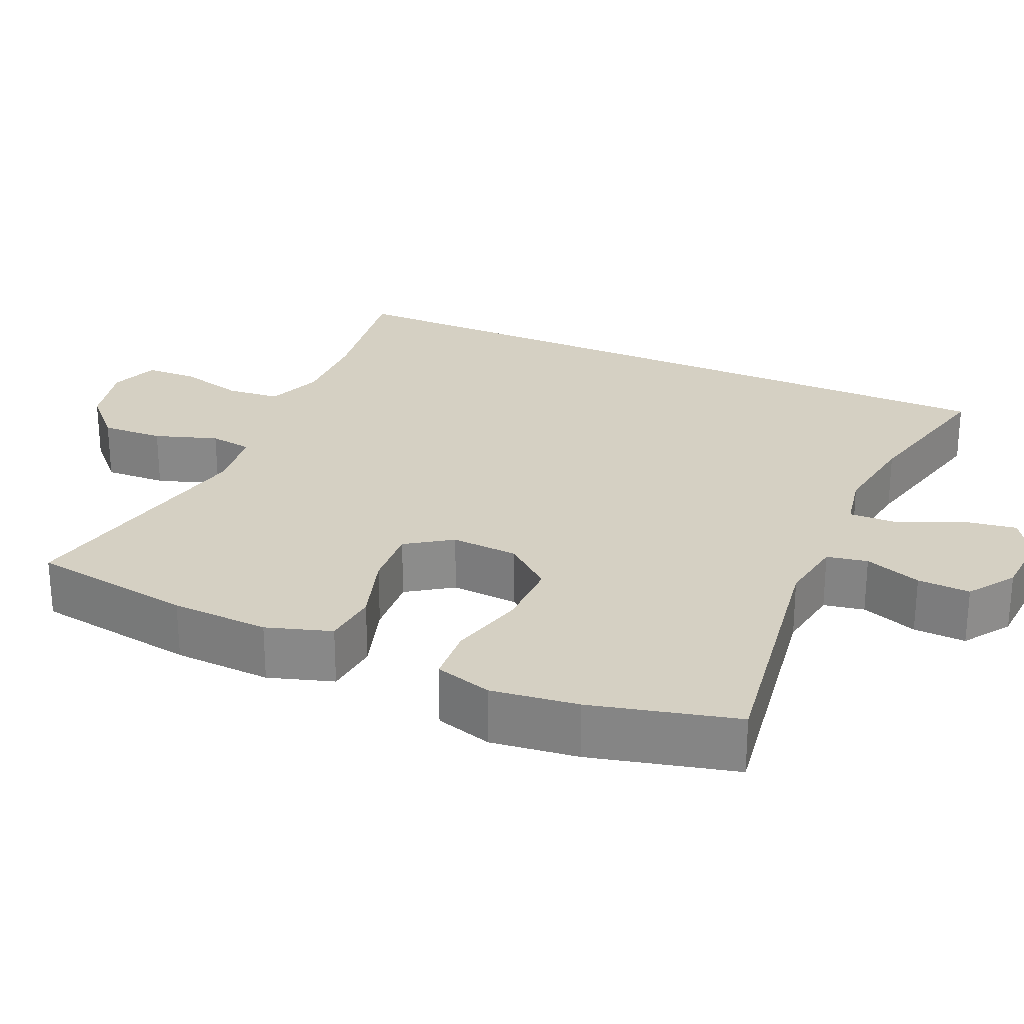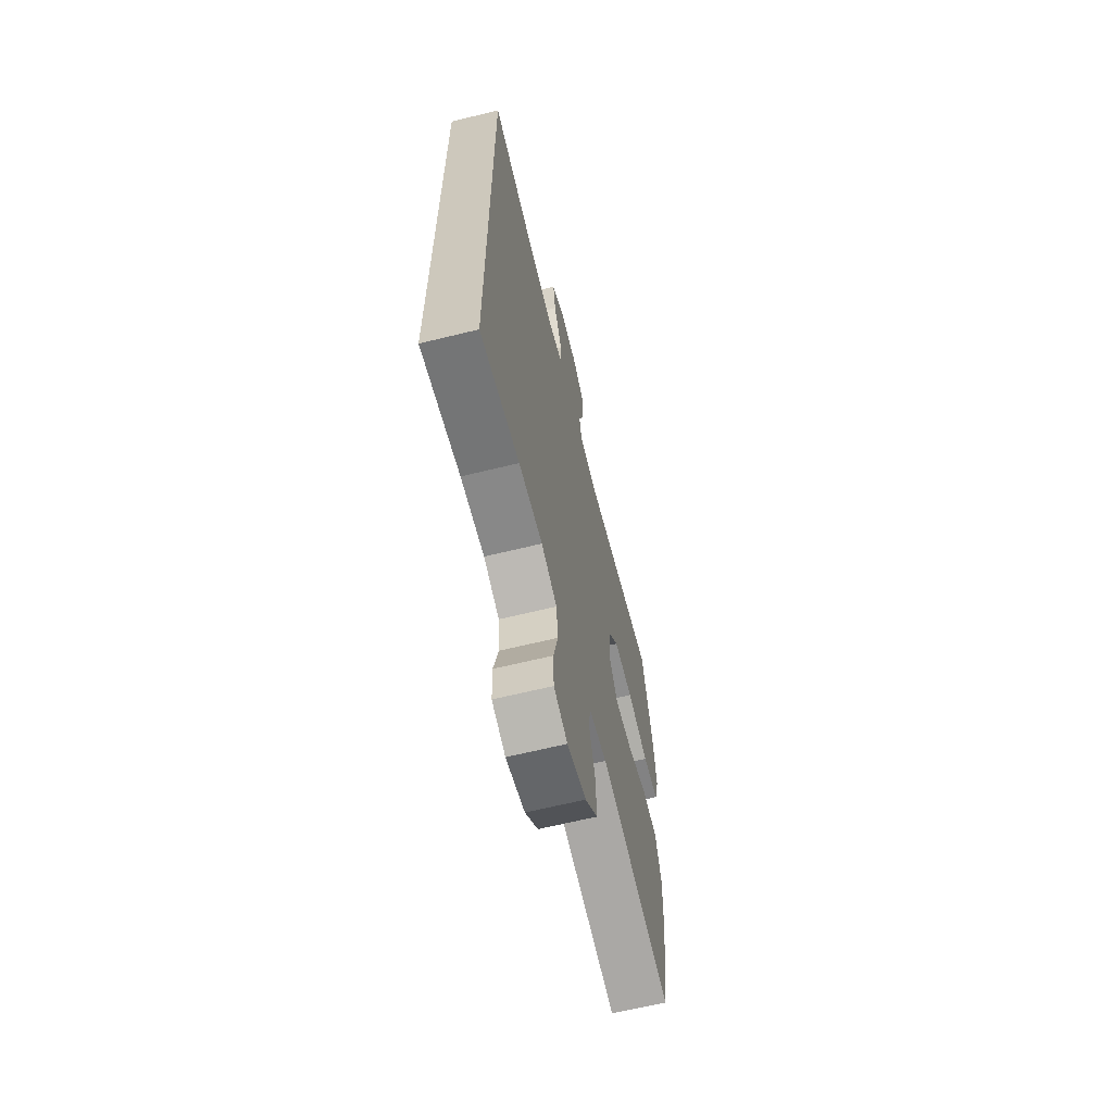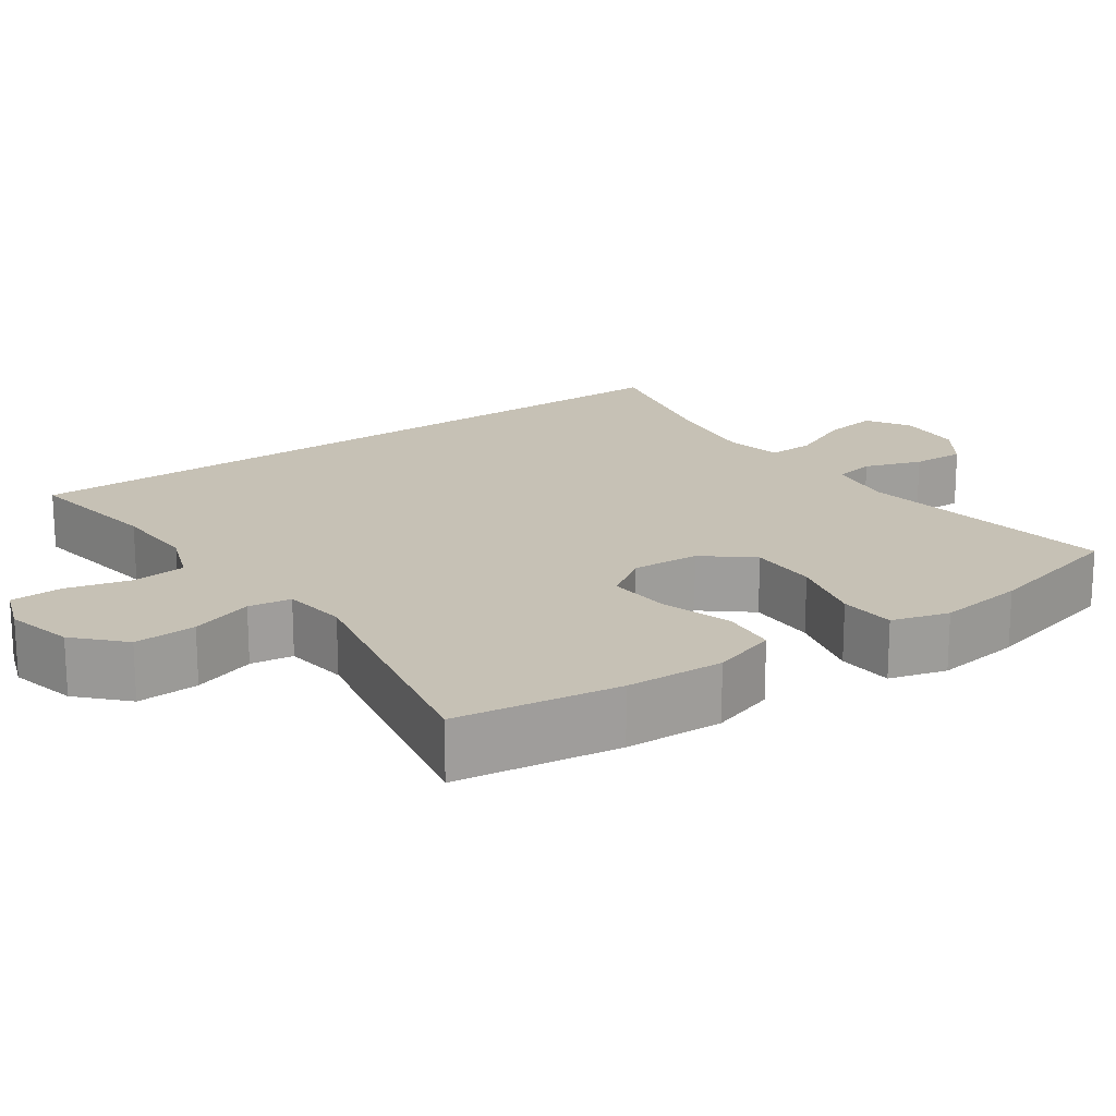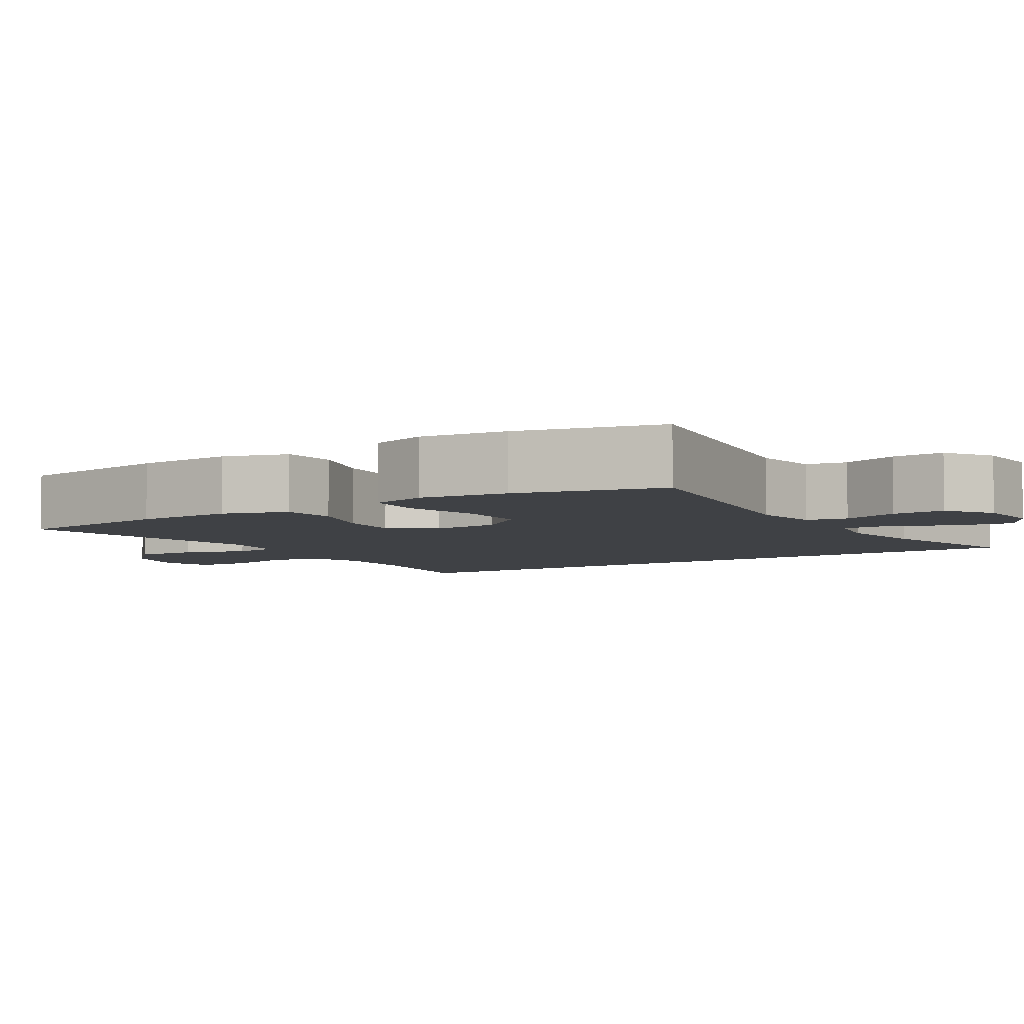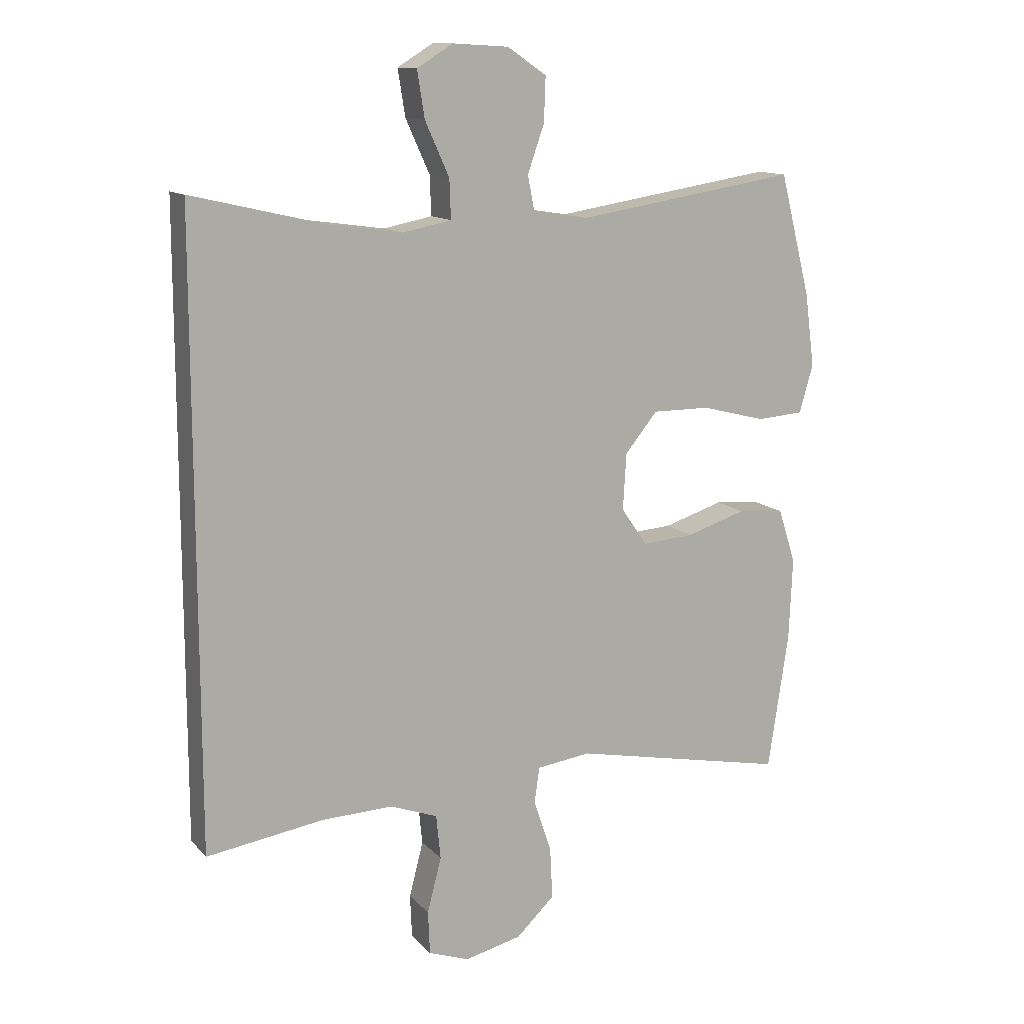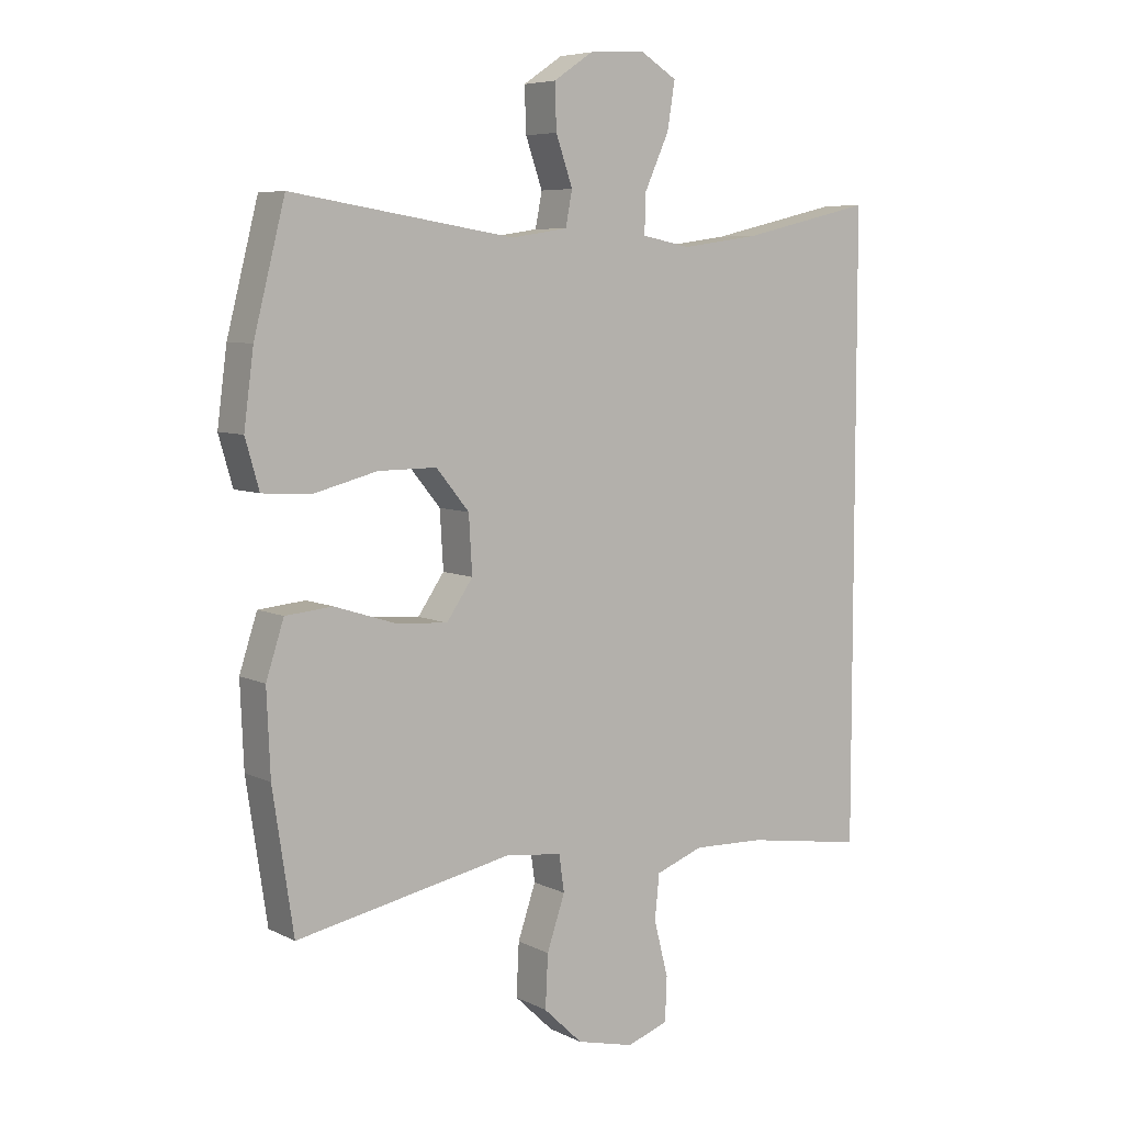
<metadata>
{"format":"obj","ext":"obj","renderer":"f3d","projection":"perspective","resolution":1024,"background":"white","views":[{"elev":26.3,"azim":-65.9,"up":"+Y"},{"elev":-64.6,"azim":103.9,"up":"+Z"},{"elev":18.7,"azim":-125.1,"up":"+Y"},{"elev":-5.6,"azim":-57.5,"up":"+Y"},{"elev":12.6,"azim":154.7,"up":"+Z"},{"elev":6.6,"azim":-35.3,"up":"+Z"}]}
</metadata>
<code>
o path962
v -0.5513 0.0375 0.3119
v -0.5668 0.0375 0.1937
v -0.5445 0.0375 0.116
v -0.4683 0.0375 0.1106
v -0.3649 0.0375 0.1372
v -0.2713 0.0375 0.1379
v -0.2185 0.0375 0.0735
v -0.2131 0.0375 -0.01784
v -0.2552 0.0375 -0.07899
v -0.3392 0.0375 -0.07275
v -0.4363 0.0375 -0.04185
v -0.5117 0.0375 -0.049
v -0.5401 0.0375 -0.1372
v -0.5345 0.0375 -0.2706
v -0.5013 0.0375 -0.4926
v -0.1518 0.0375 -0.4222
v -0.06445 0.0375 -0.4341
v -0.05616 0.0375 -0.4922
v -0.08482 0.0375 -0.5774
v -0.08902 0.0375 -0.6619
v -0.0269 0.0375 -0.7212
v 0.06519 0.0375 -0.7434
v 0.1313 0.0375 -0.7199
v 0.1342 0.0375 -0.6493
v 0.1113 0.0375 -0.5601
v 0.1186 0.0375 -0.488
v 0.1949 0.0375 -0.4596
v 0.3097 0.0375 -0.4634
v 0.5006 0.0375 -0.4926
v 0.5006 0.0375 0.5091
v 0.29 0.0375 0.4597
v 0.1651 0.0375 0.4422
v 0.08649 0.0375 0.4579
v 0.08878 0.0375 0.5212
v 0.1279 0.0375 0.6075
v 0.14 0.0375 0.6827
v 0.08163 0.0375 0.7187
v -0.008614 0.0375 0.7133
v -0.07183 0.0375 0.6708
v -0.06918 0.0375 0.5991
v -0.04231 0.0375 0.5219
v -0.05301 0.0375 0.4666
v -0.1436 0.0375 0.4526
v -0.5013 0.0375 0.5091
v -0.5513 -0.0375 0.3119
v -0.5668 -0.0375 0.1937
v -0.5445 -0.0375 0.116
v -0.4683 -0.0375 0.1106
v -0.3649 -0.0375 0.1372
v -0.2713 -0.0375 0.1379
v -0.2185 -0.0375 0.0735
v -0.2131 -0.0375 -0.01784
v -0.2552 -0.0375 -0.07899
v -0.3392 -0.0375 -0.07275
v -0.4363 -0.0375 -0.04185
v -0.5117 -0.0375 -0.049
v -0.5401 -0.0375 -0.1372
v -0.5345 -0.0375 -0.2706
v -0.5013 -0.0375 -0.4926
v -0.1518 -0.0375 -0.4222
v -0.06445 -0.0375 -0.4341
v -0.05616 -0.0375 -0.4922
v -0.08482 -0.0375 -0.5774
v -0.08902 -0.0375 -0.6619
v -0.0269 -0.0375 -0.7212
v 0.06519 -0.0375 -0.7434
v 0.1313 -0.0375 -0.7199
v 0.1342 -0.0375 -0.6493
v 0.1113 -0.0375 -0.5601
v 0.1186 -0.0375 -0.488
v 0.1949 -0.0375 -0.4596
v 0.3097 -0.0375 -0.4634
v 0.5006 -0.0375 -0.4926
v 0.5006 -0.0375 0.5091
v 0.29 -0.0375 0.4597
v 0.1651 -0.0375 0.4422
v 0.08649 -0.0375 0.4579
v 0.08878 -0.0375 0.5212
v 0.1279 -0.0375 0.6075
v 0.14 -0.0375 0.6827
v 0.08163 -0.0375 0.7187
v -0.008614 -0.0375 0.7133
v -0.07183 -0.0375 0.6708
v -0.06918 -0.0375 0.5991
v -0.04231 -0.0375 0.5219
v -0.05301 -0.0375 0.4666
v -0.1436 -0.0375 0.4526
v -0.5013 -0.0375 0.5091
v 0.14 0.0375 0.6827
v 0.14 0.0375 0.6827
v 0.08163 0.0375 0.7187
v -0.008614 0.0375 0.7133
v -0.07183 0.0375 0.6708
v 0.1279 0.0375 0.6075
v -0.06918 0.0375 0.5991
v 0.08878 0.0375 0.5212
v -0.04231 0.0375 0.5219
v -0.05301 0.0375 0.4666
v -0.05301 0.0375 0.4666
v 0.08649 0.0375 0.4579
v 0.08649 0.0375 0.4579
v 0.5006 0.0375 -0.4926
v 0.5006 0.0375 -0.4926
v 0.5006 0.0375 0.5091
v 0.5006 0.0375 0.5091
v 0.29 0.0375 0.4597
v -0.1436 0.0375 0.4526
v -0.5013 0.0375 0.5091
v -0.5013 0.0375 0.5091
v 0.1651 0.0375 0.4422
v -0.5513 0.0375 0.3119
v -0.5668 0.0375 0.1937
v -0.3649 0.0375 0.1372
v -0.2713 0.0375 0.1379
v -0.5445 0.0375 0.116
v -0.5445 0.0375 0.116
v -0.2185 0.0375 0.0735
v -0.4683 0.0375 0.1106
v -0.2131 0.0375 -0.01784
v -0.2552 0.0375 -0.07899
v -0.3392 0.0375 -0.07275
v -0.4363 0.0375 -0.04185
v -0.5117 0.0375 -0.049
v -0.5117 0.0375 -0.049
v -0.5401 0.0375 -0.1372
v -0.5345 0.0375 -0.2706
v 0.3097 0.0375 -0.4634
v -0.1518 0.0375 -0.4222
v -0.06445 0.0375 -0.4341
v -0.06445 0.0375 -0.4341
v 0.1949 0.0375 -0.4596
v -0.05616 0.0375 -0.4922
v 0.1186 0.0375 -0.488
v 0.1186 0.0375 -0.488
v -0.5013 0.0375 -0.4926
v -0.5013 0.0375 -0.4926
v 0.1113 0.0375 -0.5601
v -0.08482 0.0375 -0.5774
v 0.1342 0.0375 -0.6493
v -0.08902 0.0375 -0.6619
v 0.1313 0.0375 -0.7199
v 0.1313 0.0375 -0.7199
v -0.0269 0.0375 -0.7212
v 0.06519 0.0375 -0.7434
v 0.14 -0.0375 0.6827
v 0.14 -0.0375 0.6827
v 0.08163 -0.0375 0.7187
v -0.008614 -0.0375 0.7133
v -0.07183 -0.0375 0.6708
v 0.1279 -0.0375 0.6075
v -0.06918 -0.0375 0.5991
v 0.08878 -0.0375 0.5212
v -0.04231 -0.0375 0.5219
v -0.05301 -0.0375 0.4666
v -0.05301 -0.0375 0.4666
v 0.08649 -0.0375 0.4579
v 0.08649 -0.0375 0.4579
v 0.5006 -0.0375 -0.4926
v 0.5006 -0.0375 -0.4926
v 0.5006 -0.0375 0.5091
v 0.5006 -0.0375 0.5091
v 0.29 -0.0375 0.4597
v -0.1436 -0.0375 0.4526
v -0.5013 -0.0375 0.5091
v -0.5013 -0.0375 0.5091
v 0.1651 -0.0375 0.4422
v -0.5513 -0.0375 0.3119
v -0.5668 -0.0375 0.1937
v -0.3649 -0.0375 0.1372
v -0.2713 -0.0375 0.1379
v -0.5445 -0.0375 0.116
v -0.5445 -0.0375 0.116
v -0.2185 -0.0375 0.0735
v -0.4683 -0.0375 0.1106
v -0.2131 -0.0375 -0.01784
v -0.2552 -0.0375 -0.07899
v -0.3392 -0.0375 -0.07275
v -0.4363 -0.0375 -0.04185
v -0.5117 -0.0375 -0.049
v -0.5117 -0.0375 -0.049
v -0.5401 -0.0375 -0.1372
v -0.5345 -0.0375 -0.2706
v 0.3097 -0.0375 -0.4634
v -0.1518 -0.0375 -0.4222
v -0.06445 -0.0375 -0.4341
v -0.06445 -0.0375 -0.4341
v 0.1949 -0.0375 -0.4596
v -0.05616 -0.0375 -0.4922
v 0.1186 -0.0375 -0.488
v 0.1186 -0.0375 -0.488
v -0.5013 -0.0375 -0.4926
v -0.5013 -0.0375 -0.4926
v 0.1113 -0.0375 -0.5601
v -0.08482 -0.0375 -0.5774
v 0.1342 -0.0375 -0.6493
v -0.08902 -0.0375 -0.6619
v 0.1313 -0.0375 -0.7199
v 0.1313 -0.0375 -0.7199
v -0.0269 -0.0375 -0.7212
v 0.06519 -0.0375 -0.7434
f 154 156 153
f 194 193 188
f 150 147 148
f 154 173 156
f 162 158 160
f 163 173 154
f 176 185 175
f 162 183 158
f 167 163 164
f 151 148 149
f 169 168 174
f 156 173 166
f 184 177 182
f 152 153 156
f 168 169 167
f 163 170 173
f 167 169 163
f 195 200 197
f 199 193 194
f 169 170 163
f 183 166 187
f 175 187 166
f 189 188 193
f 199 194 196
f 151 150 148
f 182 177 181
f 185 176 184
f 147 150 145
f 173 175 166
f 185 188 189
f 178 181 177
f 174 168 171
f 187 185 189
f 195 199 200
f 166 183 162
f 150 151 152
f 175 185 187
f 177 184 176
f 193 199 195
f 184 182 191
f 153 152 151
f 179 181 178
f 90 37 81 146
f 37 38 82 81
f 38 39 83 82
f 35 36 80 79
f 39 40 84 83
f 34 35 79 78
f 40 41 85 84
f 41 99 155 85
f 101 34 78 157
f 103 105 161 159
f 30 31 75 74
f 43 109 165 87
f 42 43 87 86
f 31 32 76 75
f 32 33 77 76
f 44 1 45 88
f 1 2 46 45
f 5 6 50 49
f 2 116 172 46
f 6 7 51 50
f 4 5 49 48
f 3 4 48 47
f 7 8 52 51
f 8 9 53 52
f 10 11 55 54
f 11 124 180 55
f 12 13 57 56
f 9 10 54 53
f 13 14 58 57
f 28 29 73 72
f 16 130 186 60
f 27 28 72 71
f 17 18 62 61
f 134 27 71 190
f 136 16 60 192
f 14 15 59 58
f 25 26 70 69
f 18 19 63 62
f 24 25 69 68
f 19 20 64 63
f 142 24 68 198
f 20 21 65 64
f 22 23 67 66
f 21 22 66 65
f 98 97 100
f 138 132 137
f 94 92 91
f 98 100 117
f 106 104 102
f 107 98 117
f 120 119 129
f 106 102 127
f 111 108 107
f 95 93 92
f 113 118 112
f 100 110 117
f 128 126 121
f 96 100 97
f 112 111 113
f 107 117 114
f 111 107 113
f 139 141 144
f 143 138 137
f 113 107 114
f 127 131 110
f 119 110 131
f 133 137 132
f 143 140 138
f 95 92 94
f 126 125 121
f 129 128 120
f 91 89 94
f 117 110 119
f 129 133 132
f 122 121 125
f 118 115 112
f 131 133 129
f 139 144 143
f 110 106 127
f 94 96 95
f 119 131 129
f 121 120 128
f 137 139 143
f 128 135 126
f 97 95 96
f 123 122 125

</code>
